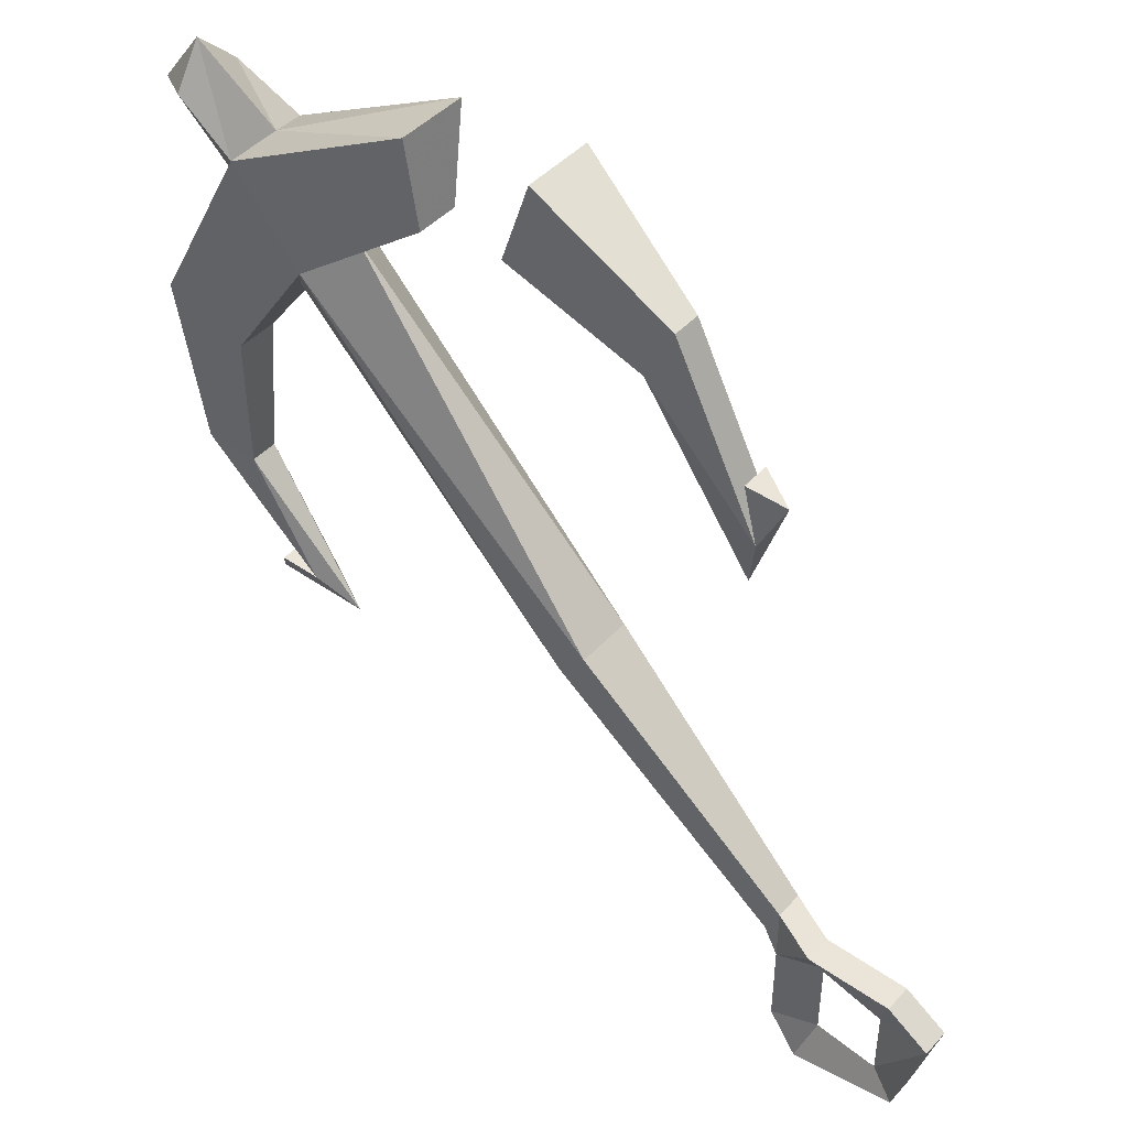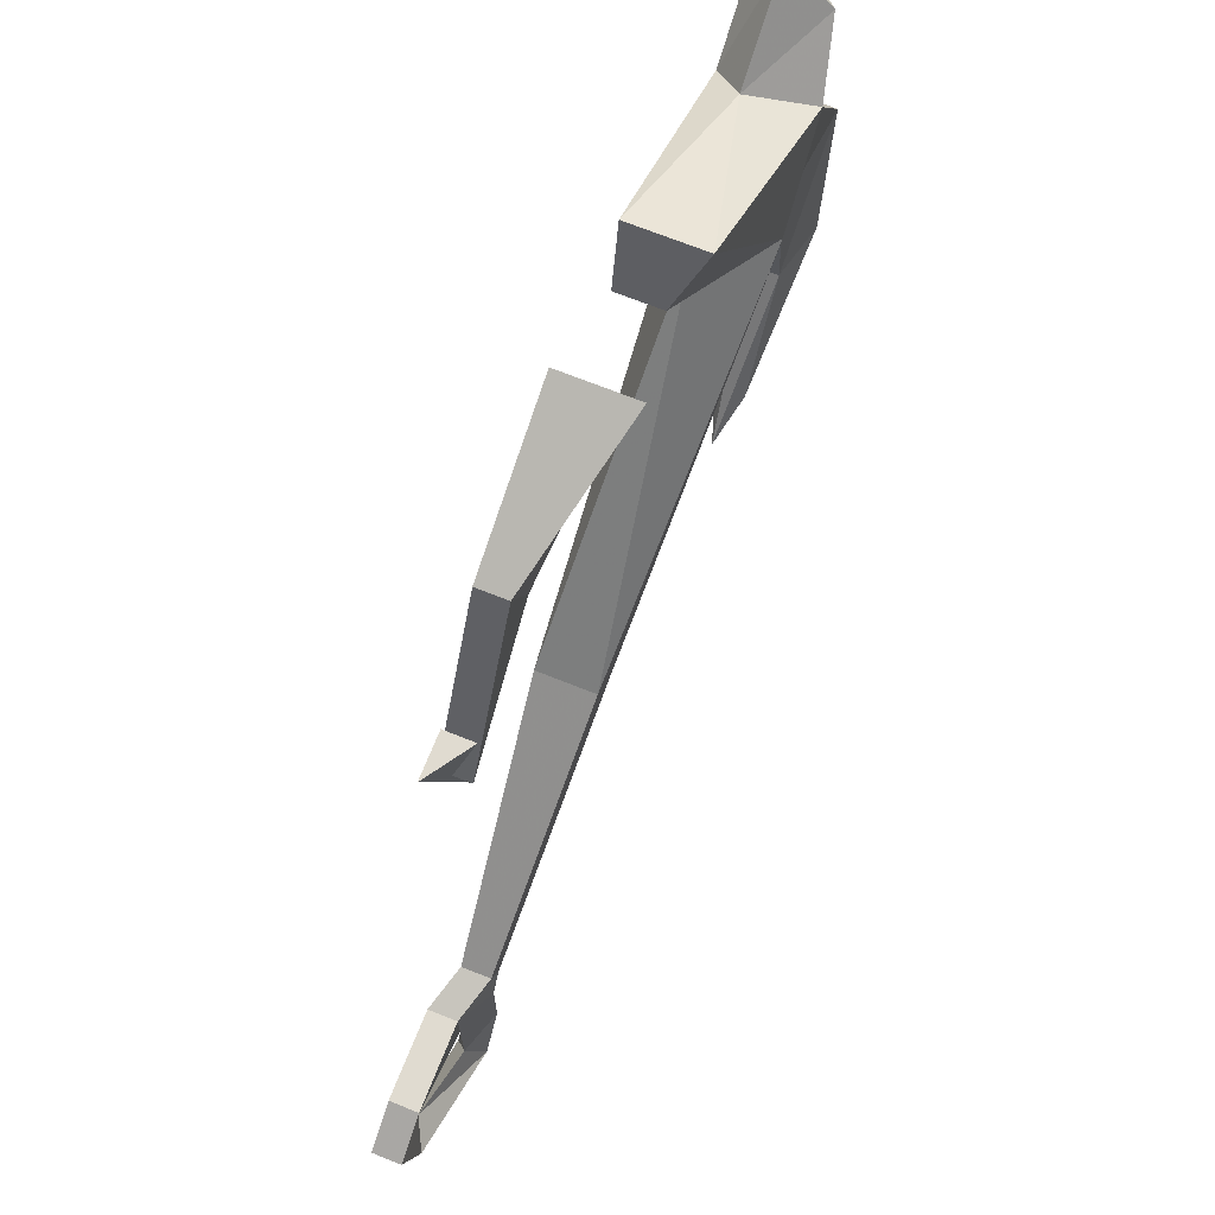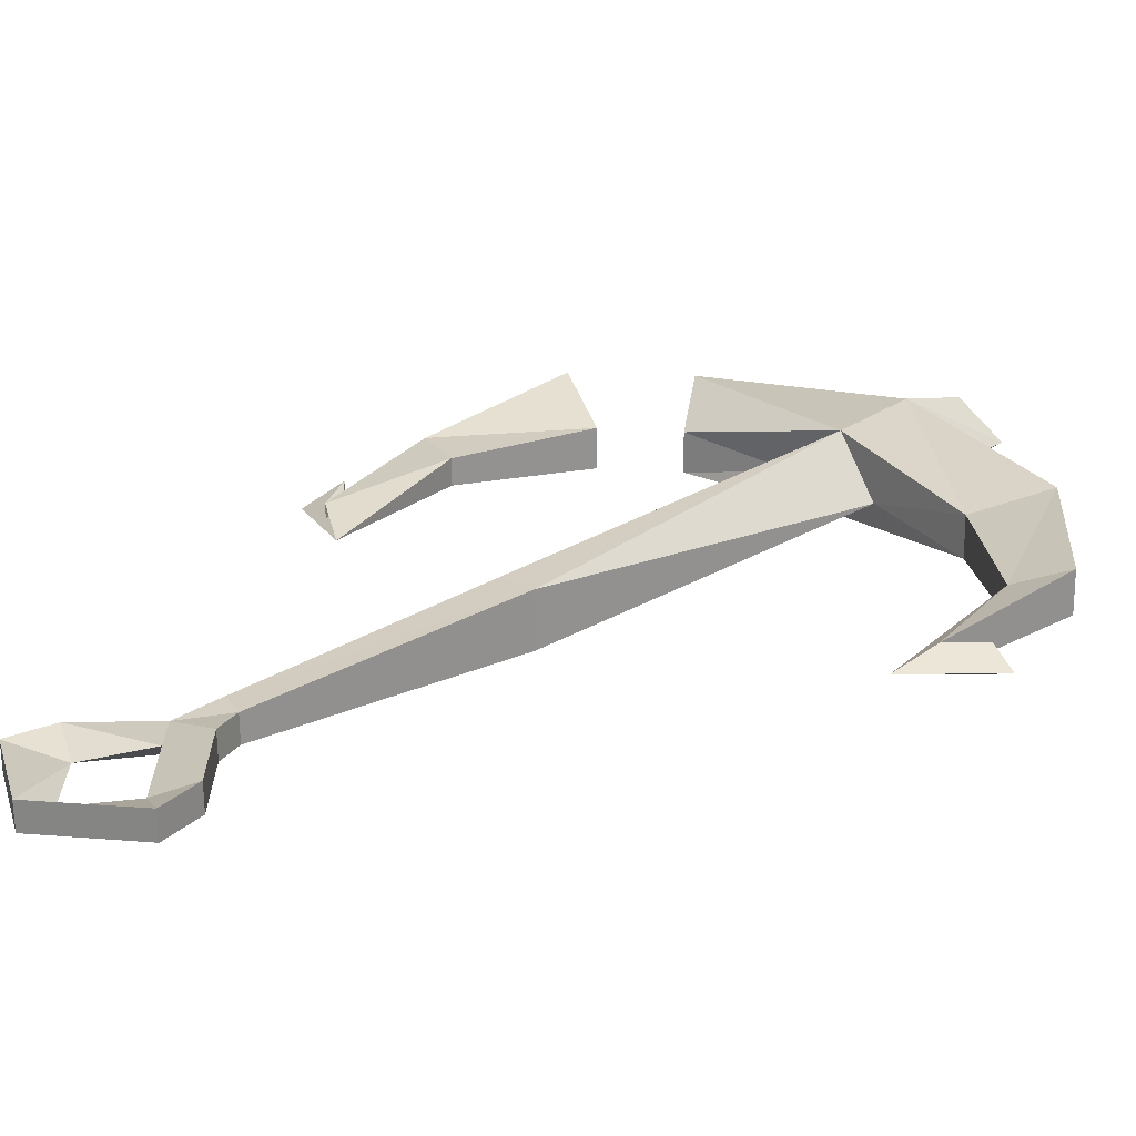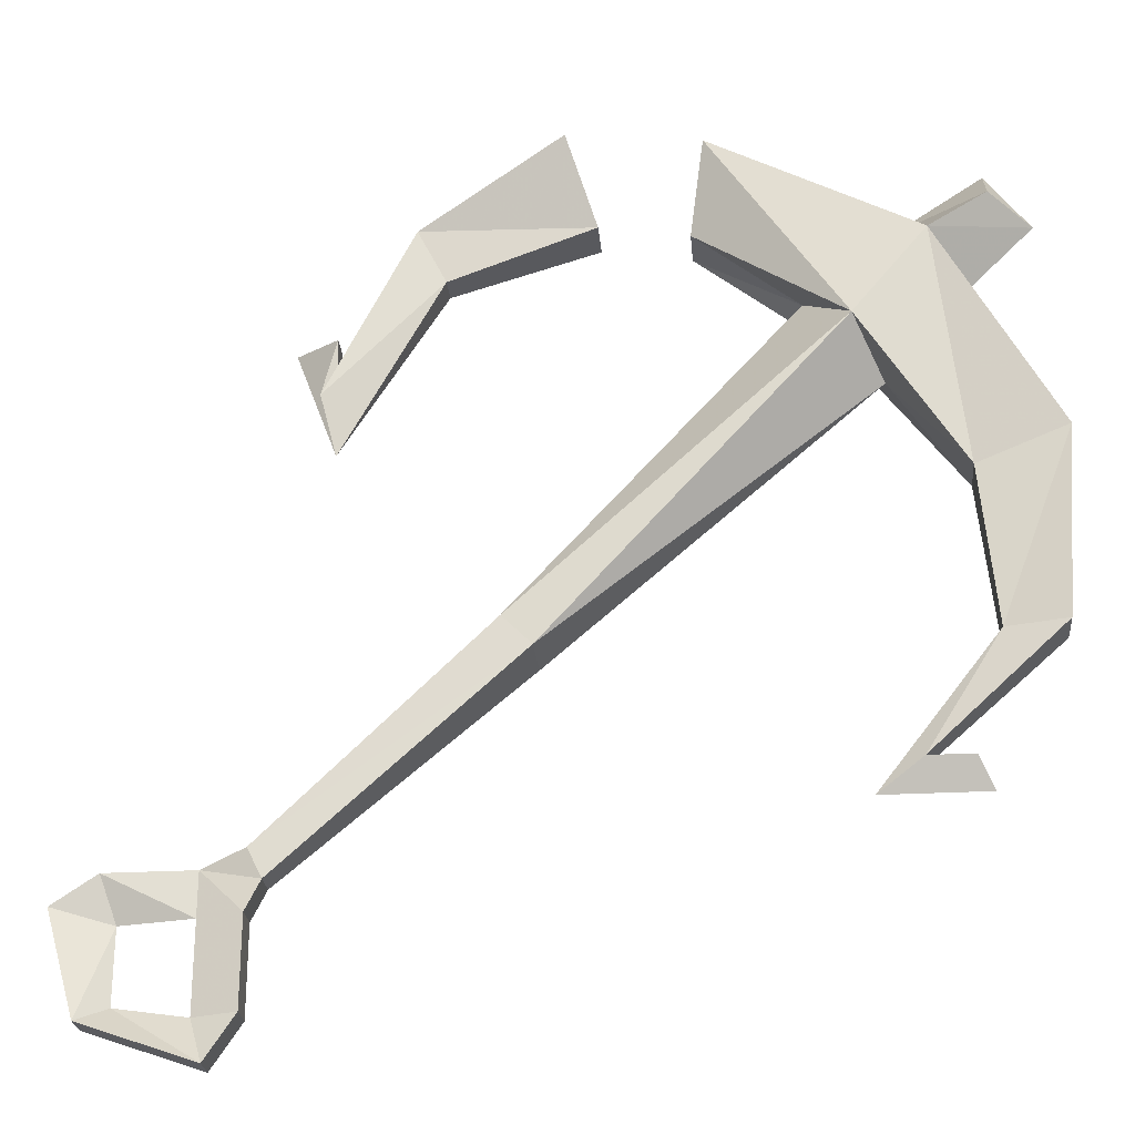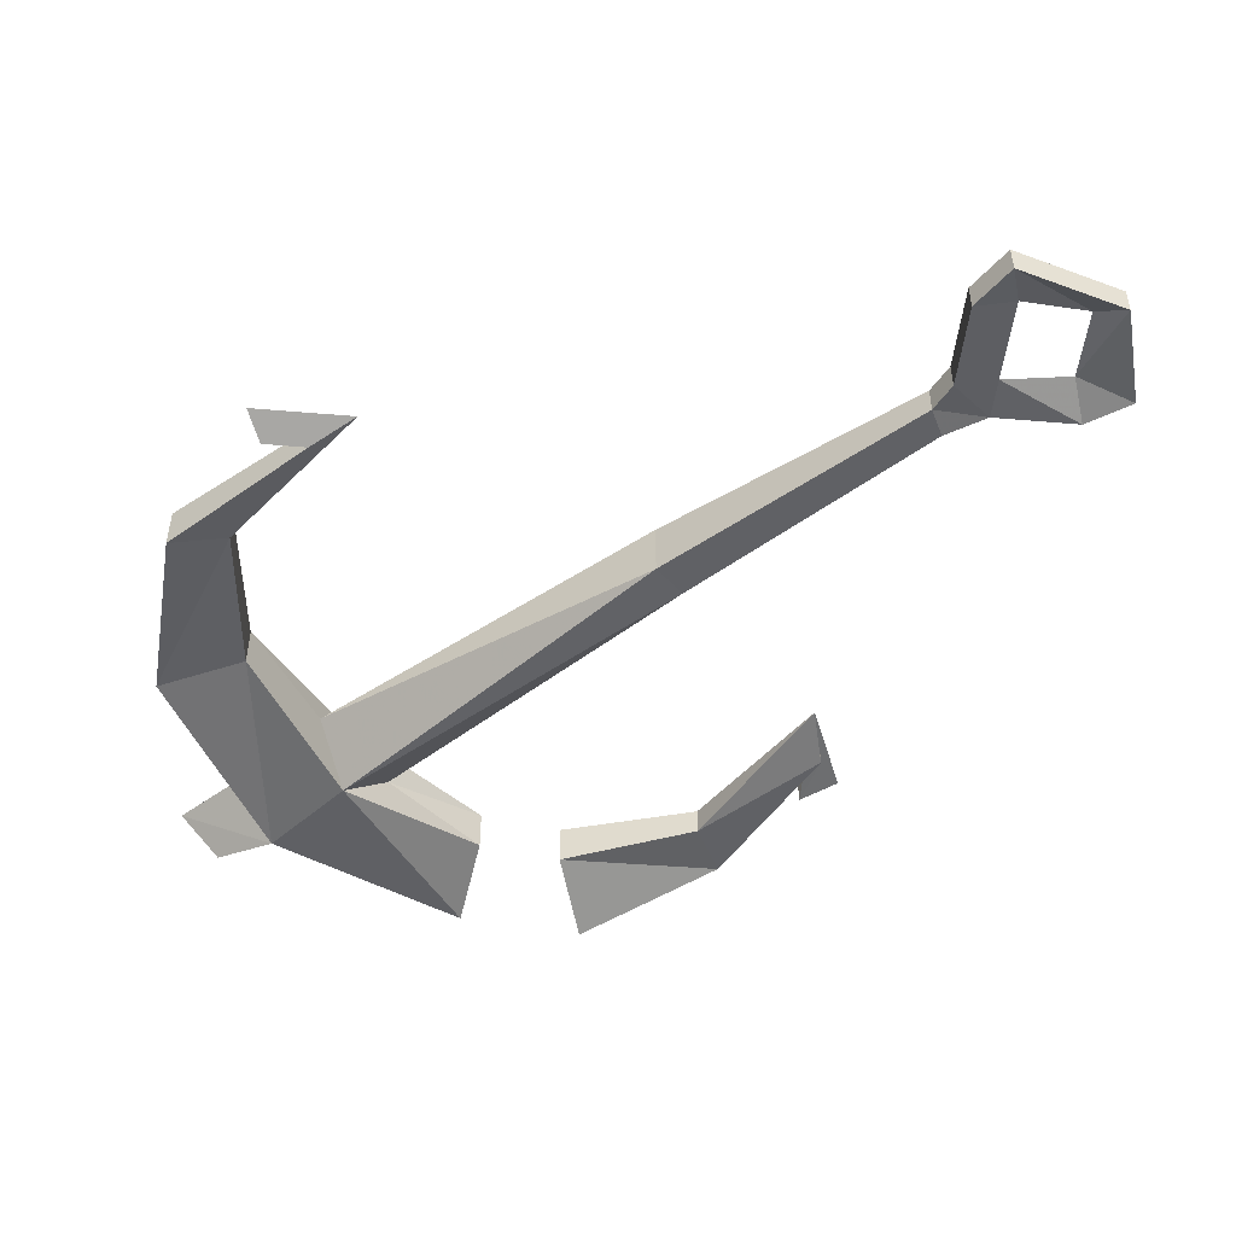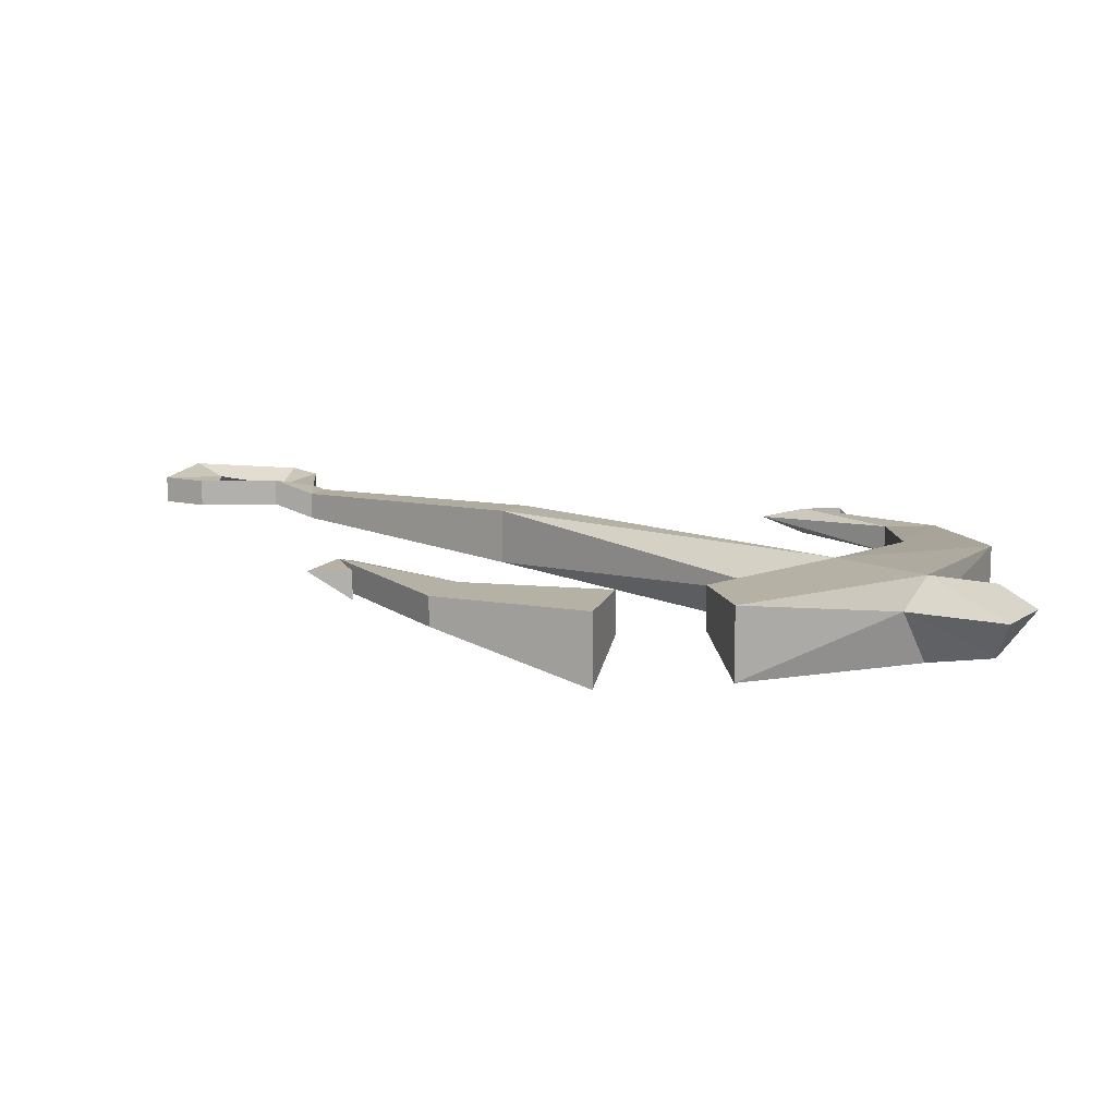
<metadata>
{"format":"obj","ext":"obj","renderer":"f3d","projection":"perspective","resolution":1024,"background":"white","views":[{"elev":44.5,"azim":-140.9,"up":"+Z"},{"elev":70.1,"azim":-68.2,"up":"+Z"},{"elev":-66.7,"azim":0.6,"up":"+Z"},{"elev":-25.9,"azim":5.1,"up":"+Z"},{"elev":-47.9,"azim":174.5,"up":"+Y"},{"elev":11.8,"azim":-4.0,"up":"+Y"}]}
</metadata>
<code>
v -0.007812 -0.03906 0.3203
v -0.007812 0 0.3203
v -0.08594 0 0.2812
v -0.08594 -0.01562 0.2812
v 0.007812 -0.02344 0.2734
v 0.007812 0 0.2734
v -0.07031 0 0.25
v -0.1328 0 0.1875
v -0.1328 -0.01562 0.1875
v -0.07031 -0.01562 0.25
v -0.125 -0.007812 0.1562
v -0.1484 0 0.2188
v -0.125 0 0.2188
v -0.125 -0.01562 0.2188
v -0.1562 -0.007812 -0.08594
v -0.1797 -0.01562 -0.08594
v -0.1797 0 -0.0625
v -0.1562 -0.007812 -0.05469
v -0.1484 -0.007812 -0.07031
v -0.1562 -0.02344 -0.08594
v -0.1562 -0.02344 -0.1328
v -0.1562 -0.007812 -0.1328
v -0.1797 -0.01562 -0.1328
v -0.1797 -0.01562 -0.0625
v -0.2266 -0.01562 -0.0625
v -0.2188 -0.007812 -0.08594
v -0.2266 0 -0.0625
v -0.1562 -0.02344 -0.05469
v -0.03906 -0.03125 0.05469
v -0.03906 0 0.05469
v -0.02344 0 0.03906
v -0.1484 -0.02344 -0.07031
v -0.02344 -0.03125 0.03906
v 0.1328 -0.04688 0.2031
v 0.1094 -0.01562 0.2266
v 0.1328 0 0.2031
v 0.1484 -0.01562 0.1797
v -0.1719 -0.02344 -0.1562
v -0.1719 -0.007812 -0.1562
v -0.2344 0 -0.1328
v -0.2188 -0.007812 -0.125
v -0.2344 -0.01562 -0.1328
v -0.25 -0.01562 -0.07812
v -0.25 0 -0.07812
v 0.1875 -0.03125 0.125
v 0.1719 -0.04688 0.25
v 0.0625 -0.03906 0.3125
v 0.05469 -0.02344 0.2656
v 0.05469 0 0.2656
v 0.1719 0 0.25
v 0.2344 -0.007812 0.1406
v 0.1875 -0.007812 0.125
v 0.1953 -0.01562 0.03906
v 0.1953 -0.03125 0.03906
v 0.2344 -0.03906 0.1406
v 0.1875 -0.01562 0.2266
v 0.2266 -0.01562 0.2656
v 0.2031 -0.03906 0.2734
v 0.1562 -0.01562 0.2656
v 0.0625 0 0.3125
v 0.2031 -0.01562 0.2969
v 0.2031 0 0.2734
v 0.2266 -0.03906 0.03906
v 0.2266 -0.01562 0.03906
v 0.1562 -0.01562 -0.02344
v 0.1328 -0.02344 -0.03906
v 0.1562 -0.03125 -0.02344
v 0.1797 -0.03125 -0.02344
v 0.1875 -0.02344 -0.03906
v 0.1797 -0.01562 -0.02344
f 1 2 3
f 1 3 4
f 1 5 6
f 1 6 2
f 5 10 6
f 6 10 7
f 15 17 18
f 15 18 19
f 15 19 20
f 17 24 28
f 17 28 18
f 18 28 29
f 18 29 30
f 18 30 19
f 19 30 31
f 19 31 32
f 19 32 20
f 20 32 24
f 24 32 28
f 28 32 33
f 28 33 29
f 31 33 32
f 45 52 53
f 45 53 54
f 47 60 48
f 48 60 49
f 51 55 63
f 51 63 64
f 1 4 5
f 2 6 7
f 2 7 3
f 4 10 5
f 14 13 12
f 15 20 21
f 15 21 22
f 17 27 24
f 29 33 34
f 29 34 35
f 29 35 30
f 30 35 36
f 30 36 31
f 31 36 37
f 31 37 33
f 21 38 22
f 22 38 39
f 38 42 39
f 39 42 40
f 40 42 43
f 40 43 44
f 43 25 44
f 44 25 27
f 24 27 25
f 33 37 34
f 45 54 55
f 46 56 57
f 46 57 58
f 46 58 59
f 50 59 61
f 50 61 62
f 50 62 56
f 51 64 52
f 52 64 53
f 54 63 55
f 56 62 57
f 58 61 59
f 68 69 70
f 3 7 8
f 4 9 10
f 7 11 8
f 8 11 12
f 8 12 13
f 9 14 11
f 9 11 10
f 14 12 11
f 15 16 17
f 15 22 16
f 16 22 23
f 16 23 20
f 16 20 24
f 16 24 25
f 16 25 26
f 16 26 17
f 17 26 27
f 20 23 21
f 21 23 38
f 22 39 23
f 23 39 40
f 23 40 41
f 23 41 38
f 38 41 42
f 40 44 41
f 41 44 26
f 41 26 42
f 42 26 43
f 43 26 25
f 44 27 26
f 34 37 45
f 34 48 35
f 35 48 49
f 35 49 36
f 36 52 37
f 37 52 45
f 46 55 56
f 46 59 47
f 47 59 60
f 50 60 59
f 50 56 51
f 51 56 55
f 53 64 65
f 53 65 66
f 54 66 67
f 54 67 63
f 68 67 69
f 69 67 66
f 69 66 70
f 70 66 65
f 3 8 4
f 4 8 9
f 7 10 11
f 8 13 9
f 9 13 14
f 53 66 54
f 57 62 61
f 57 61 58
f 67 65 64
f 67 64 63
f 68 70 65
f 68 65 67
f 34 45 46
f 34 46 47
f 34 47 48
f 36 49 50
f 36 50 51
f 36 51 52
f 45 55 46
f 49 60 50

</code>
